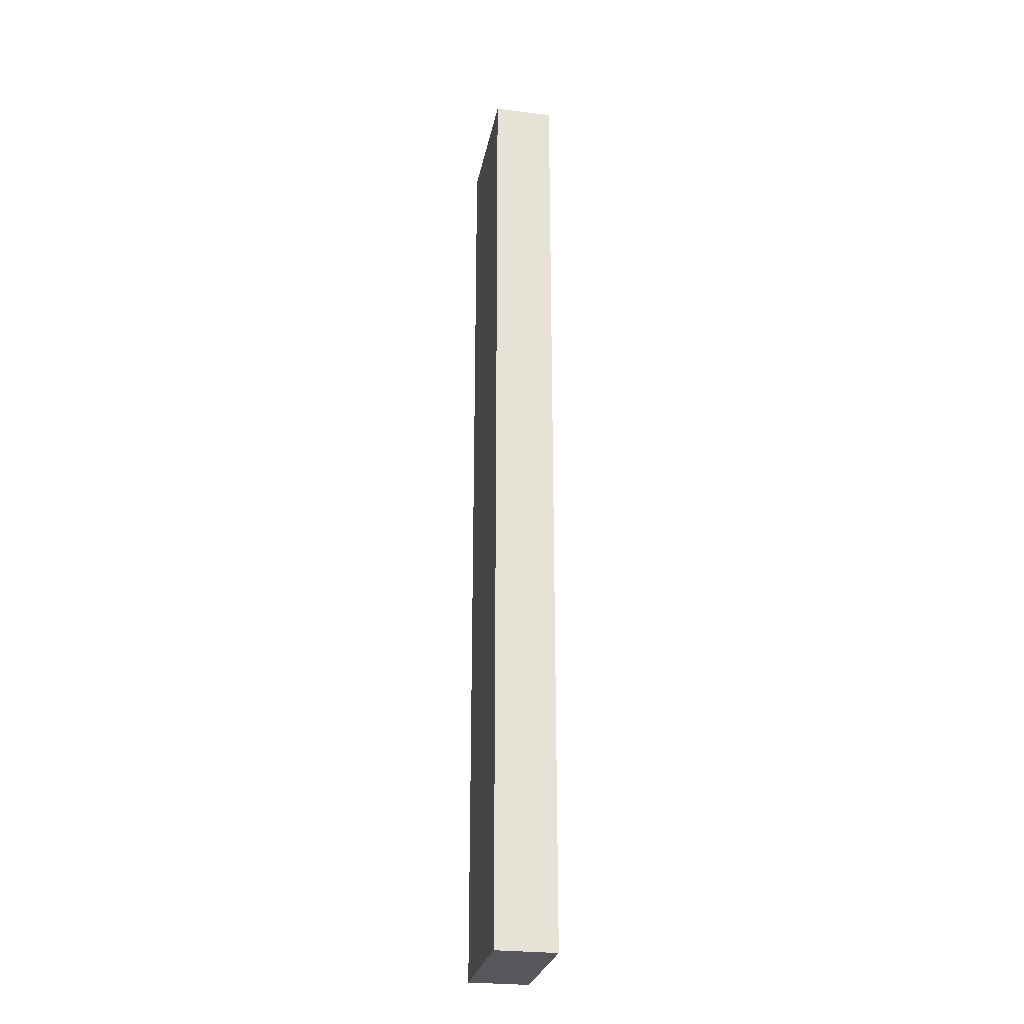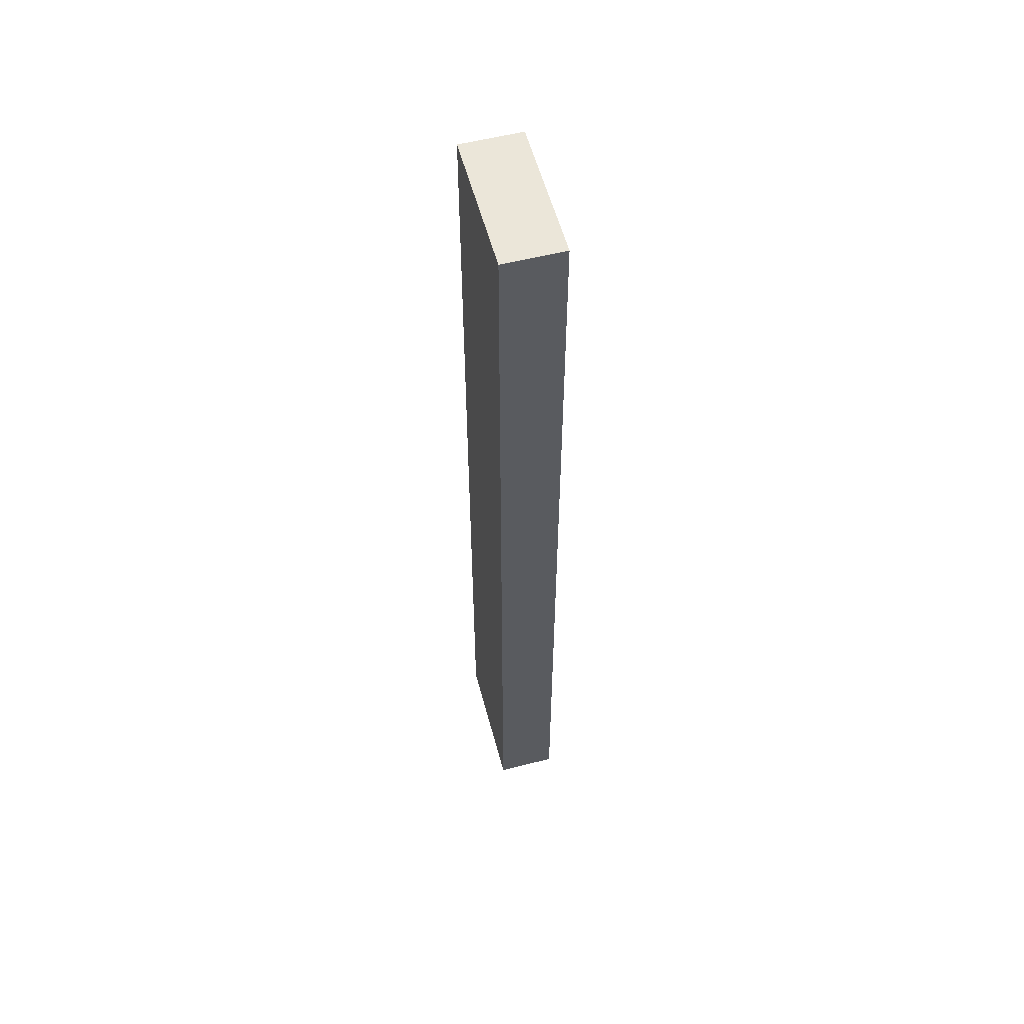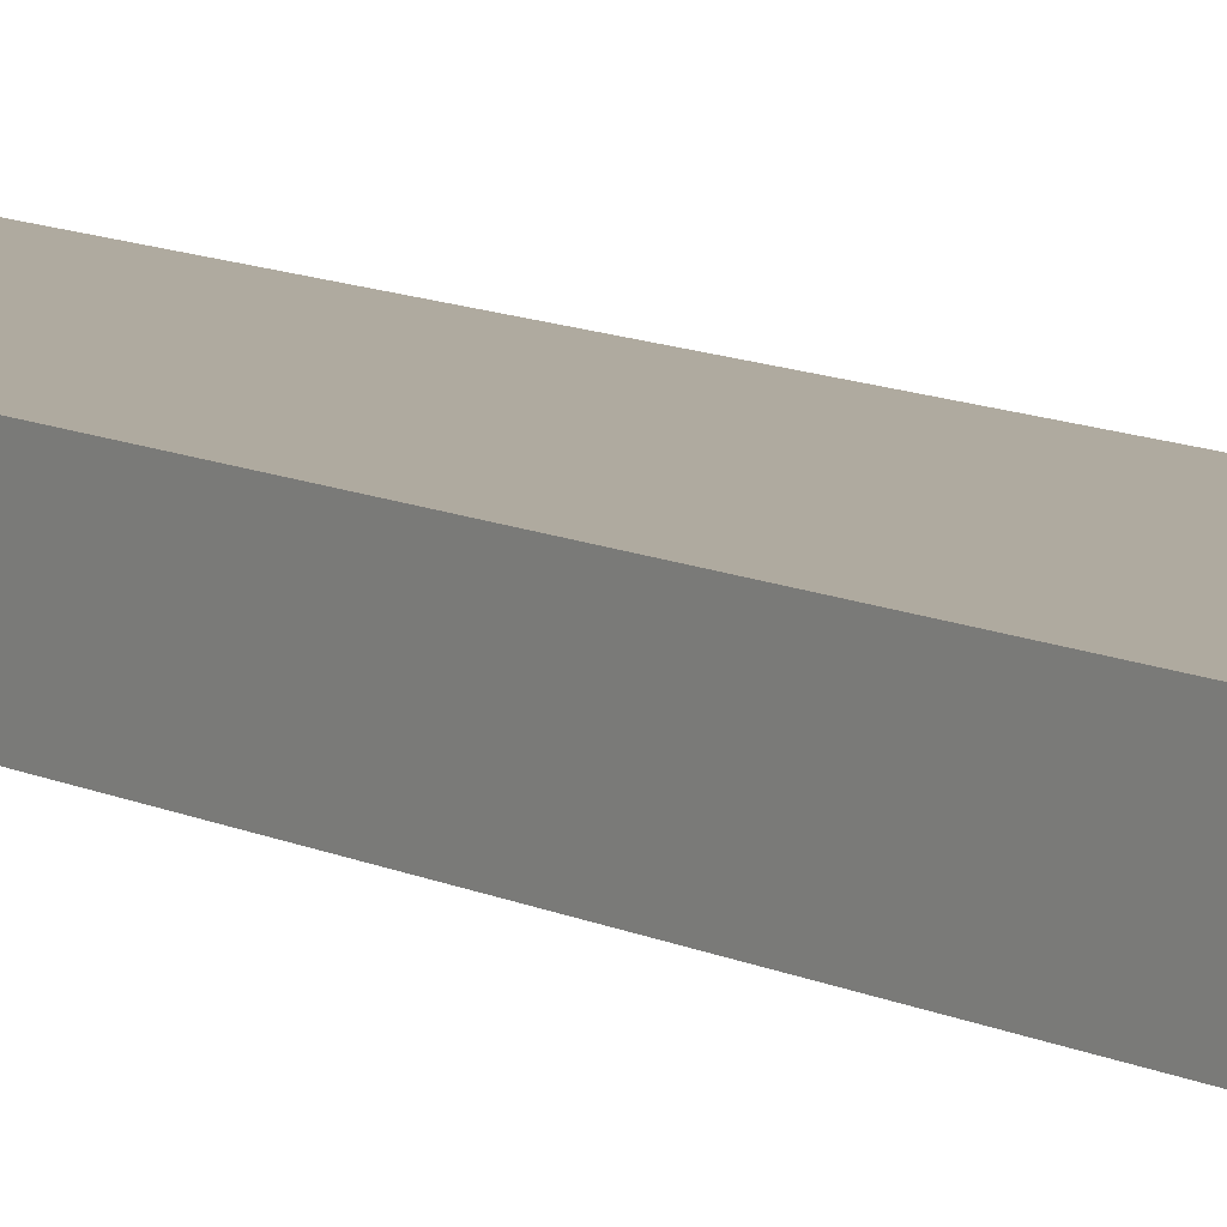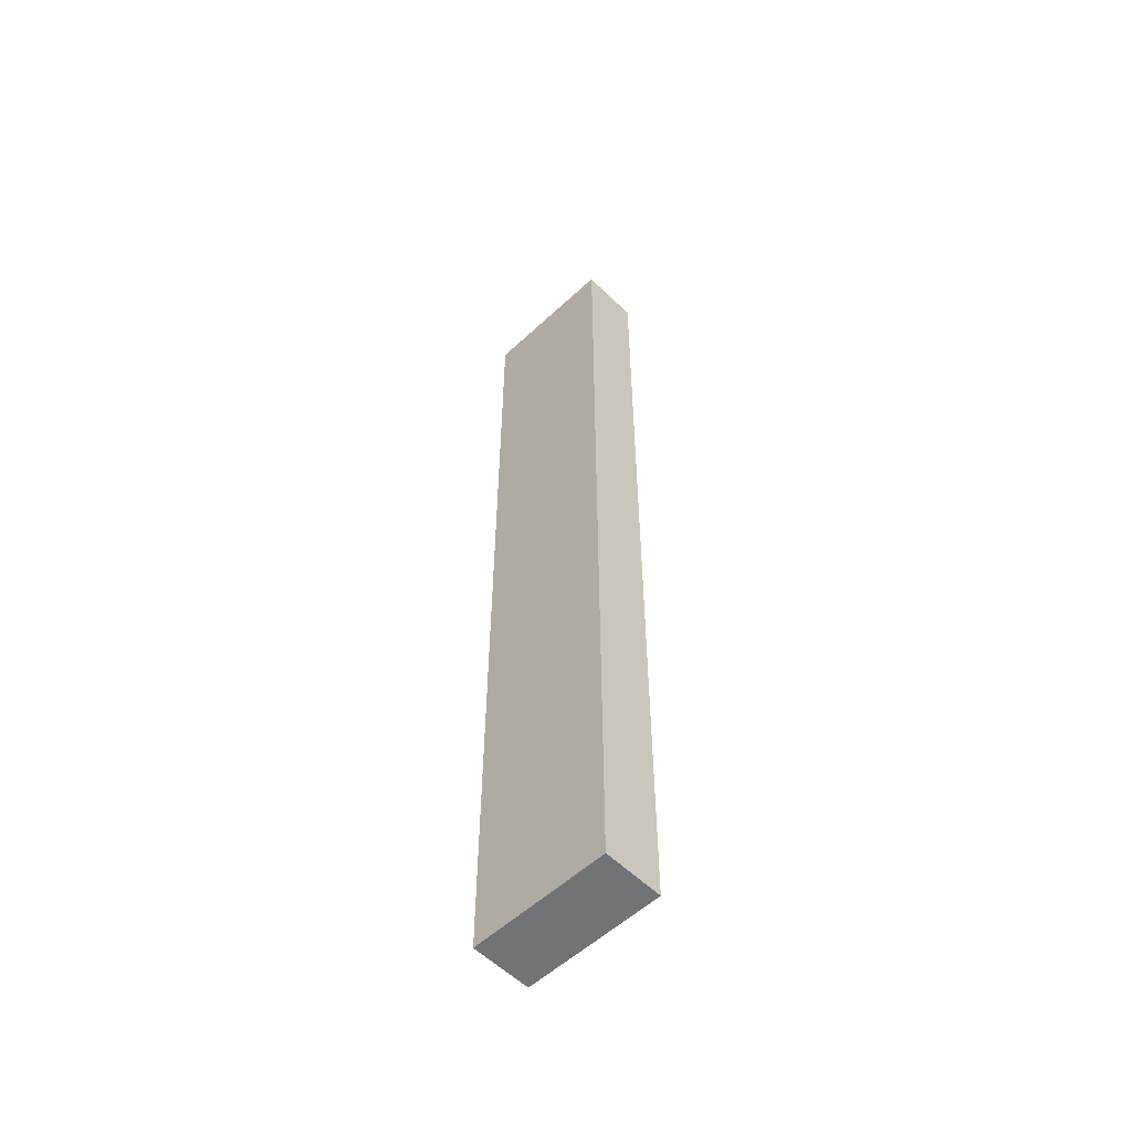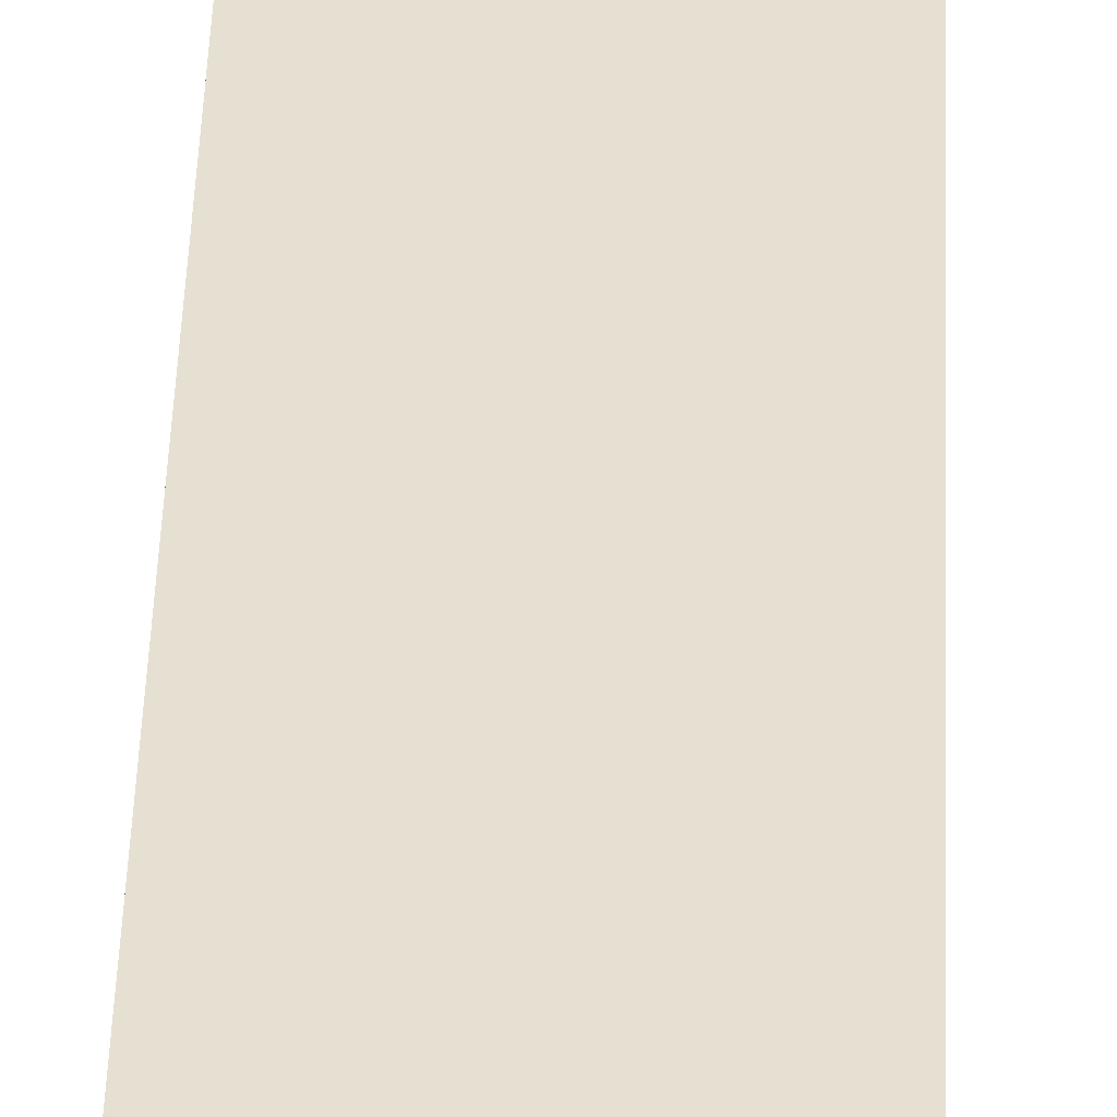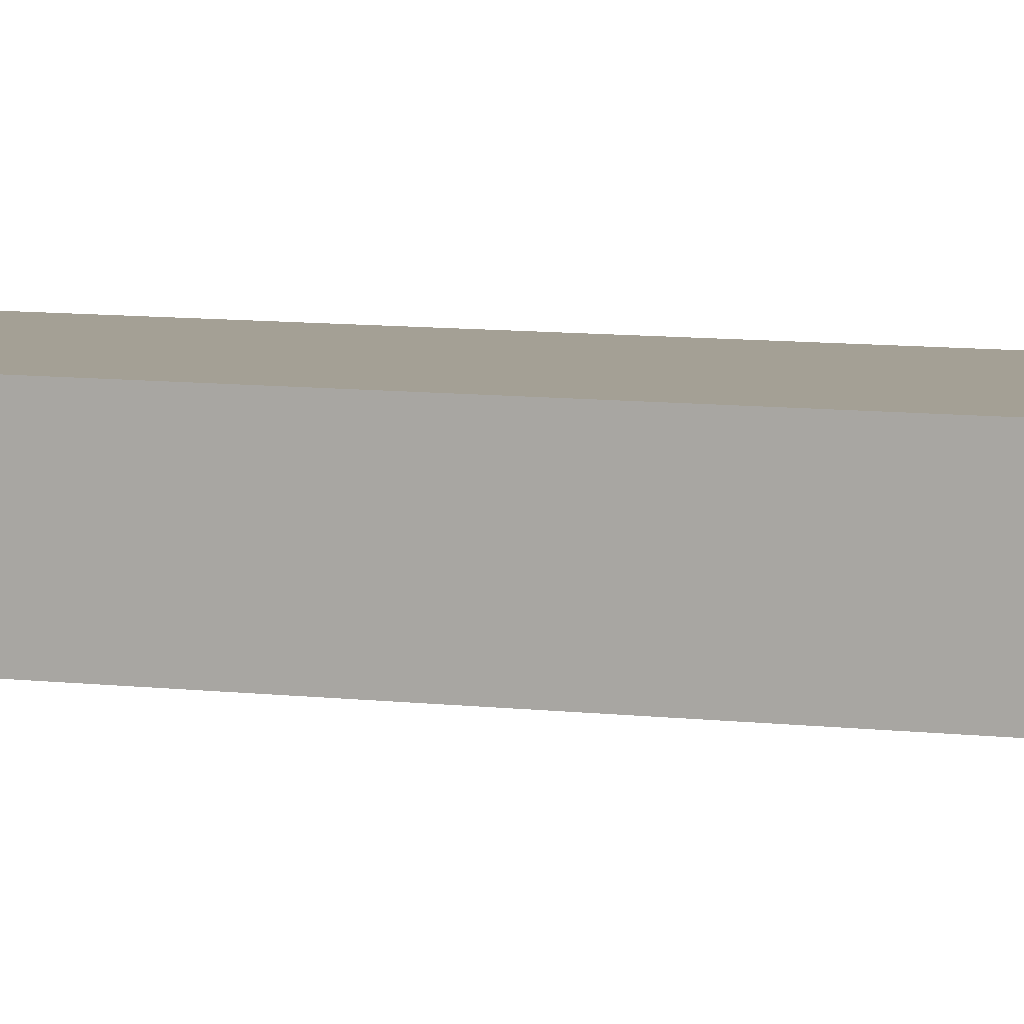
<metadata>
{"format":"obj","ext":"obj","renderer":"f3d","projection":"perspective","resolution":1024,"background":"white","views":[{"elev":-26.7,"azim":-100.7,"up":"+Z"},{"elev":56.7,"azim":-104.9,"up":"+Z"},{"elev":9.4,"azim":144.1,"up":"+Y"},{"elev":-55.8,"azim":44.2,"up":"+Z"},{"elev":37.6,"azim":1.7,"up":"+Y"},{"elev":5.7,"azim":-64.2,"up":"+Y"}]}
</metadata>
<code>
v -0.01933 0.00347 0.8584
v 0.05149 0.00347 0.3728
v -0.01933 0.00347 0.3728
v 0.05149 0.00347 0.8584
v -0.01933 -0.02688 0.3728
v 0.05149 -0.02688 0.8584
v 0.05149 -0.02688 0.3728
v -0.01933 -0.02688 0.8584
f 1 2 3
f 2 1 4
f 3 2 1
f 4 1 2
f 2 5 3
f 3 5 2
f 5 1 3
f 3 1 5
f 1 6 4
f 4 6 1
f 6 2 4
f 4 2 6
f 5 2 7
f 7 2 5
f 1 5 8
f 8 5 1
f 6 1 8
f 8 1 6
f 2 6 7
f 7 6 2
f 6 5 7
f 7 5 6
f 5 6 8
f 8 6 5

</code>
